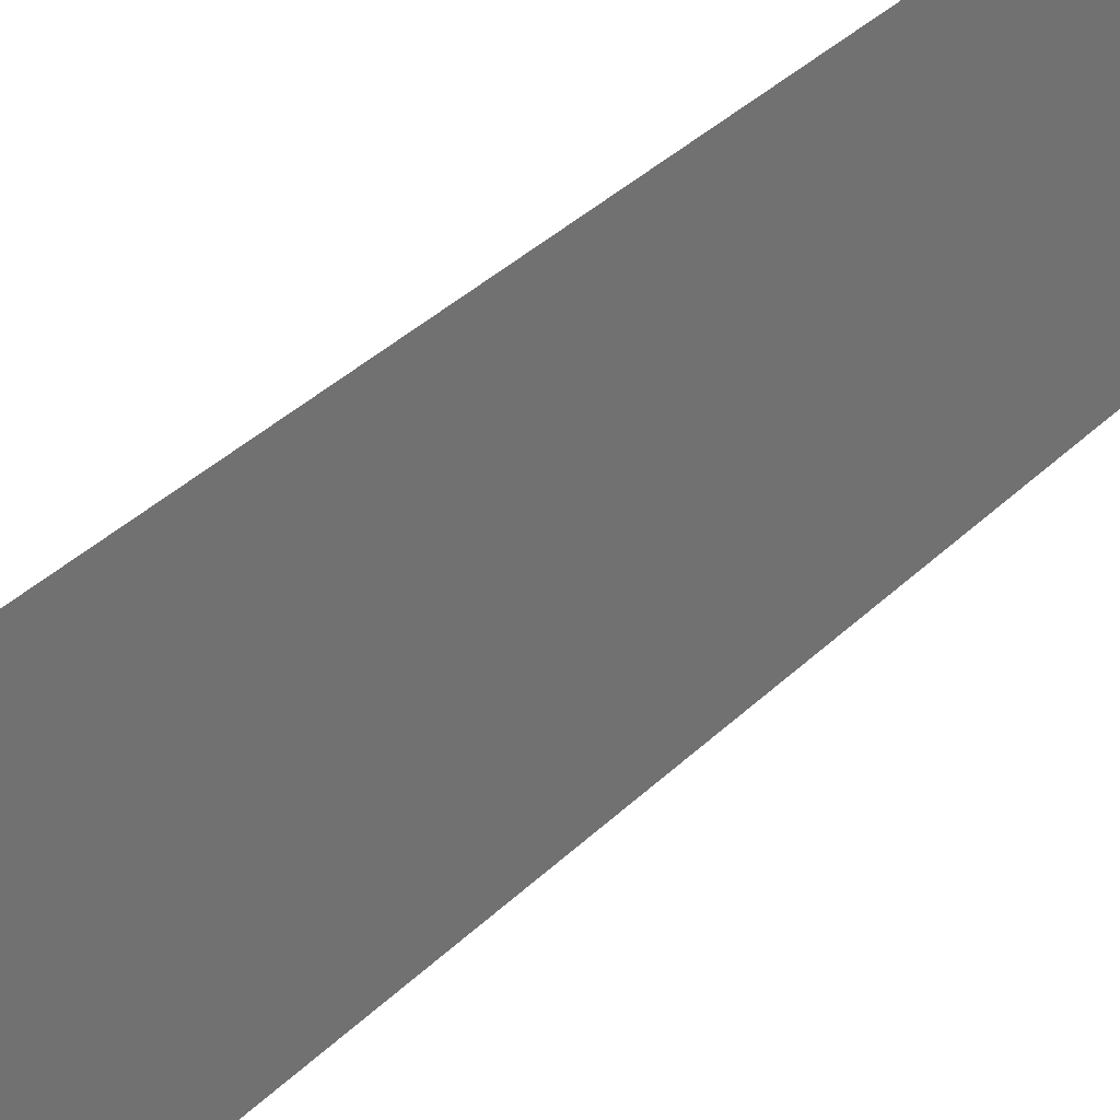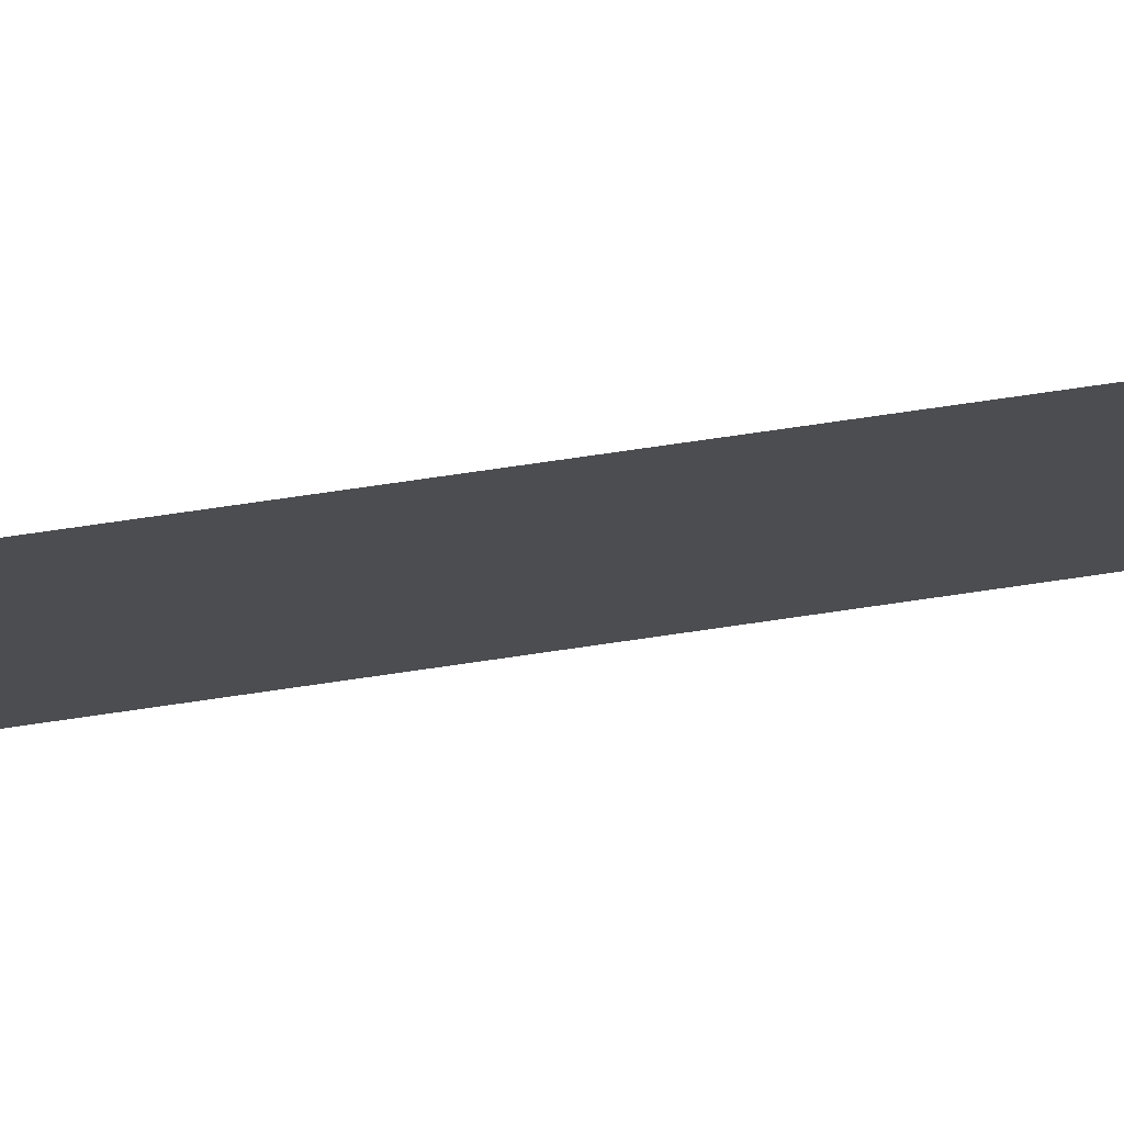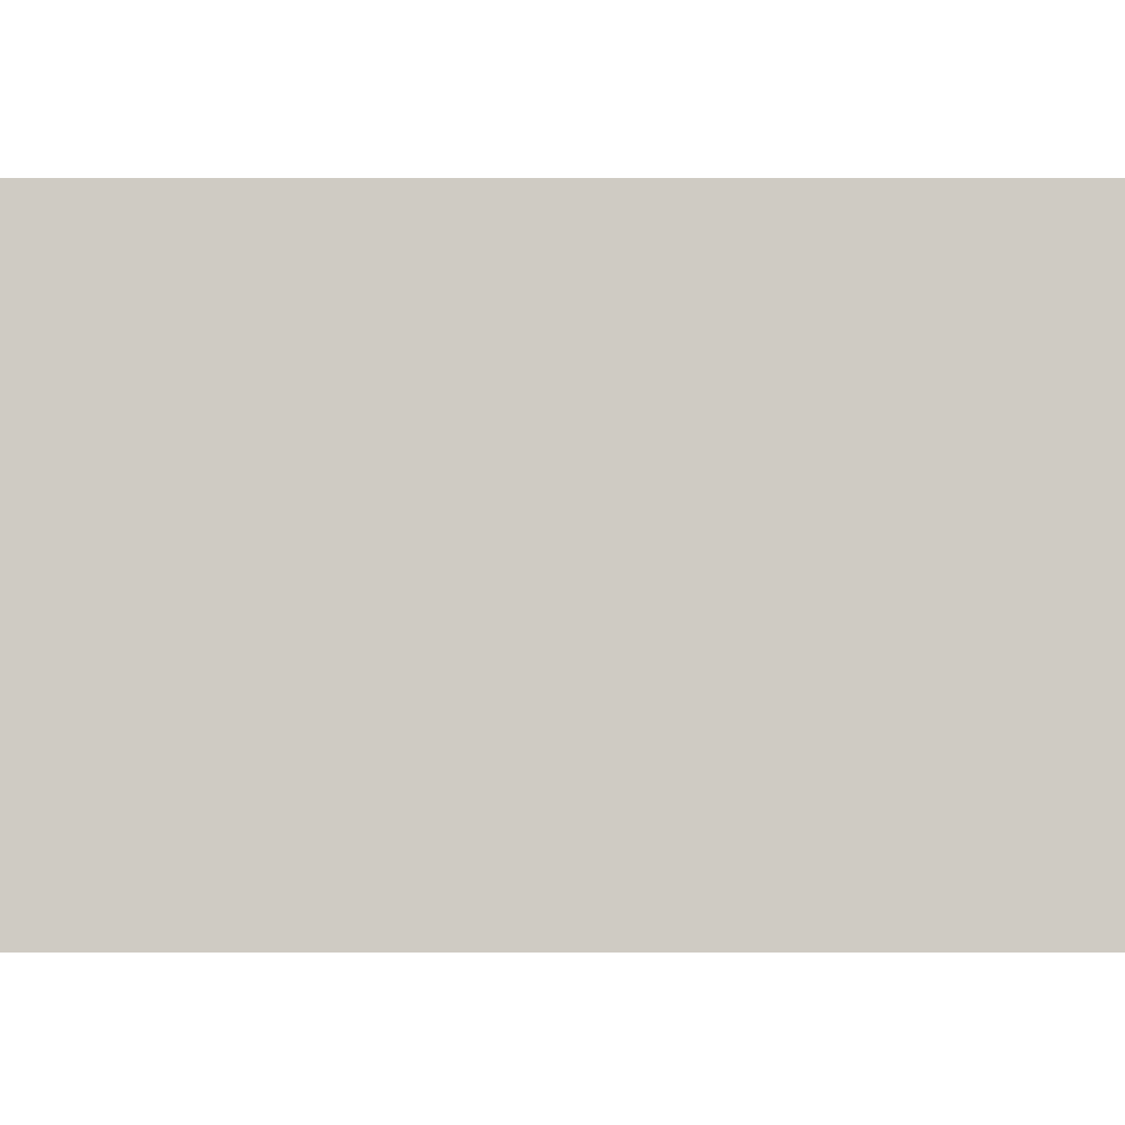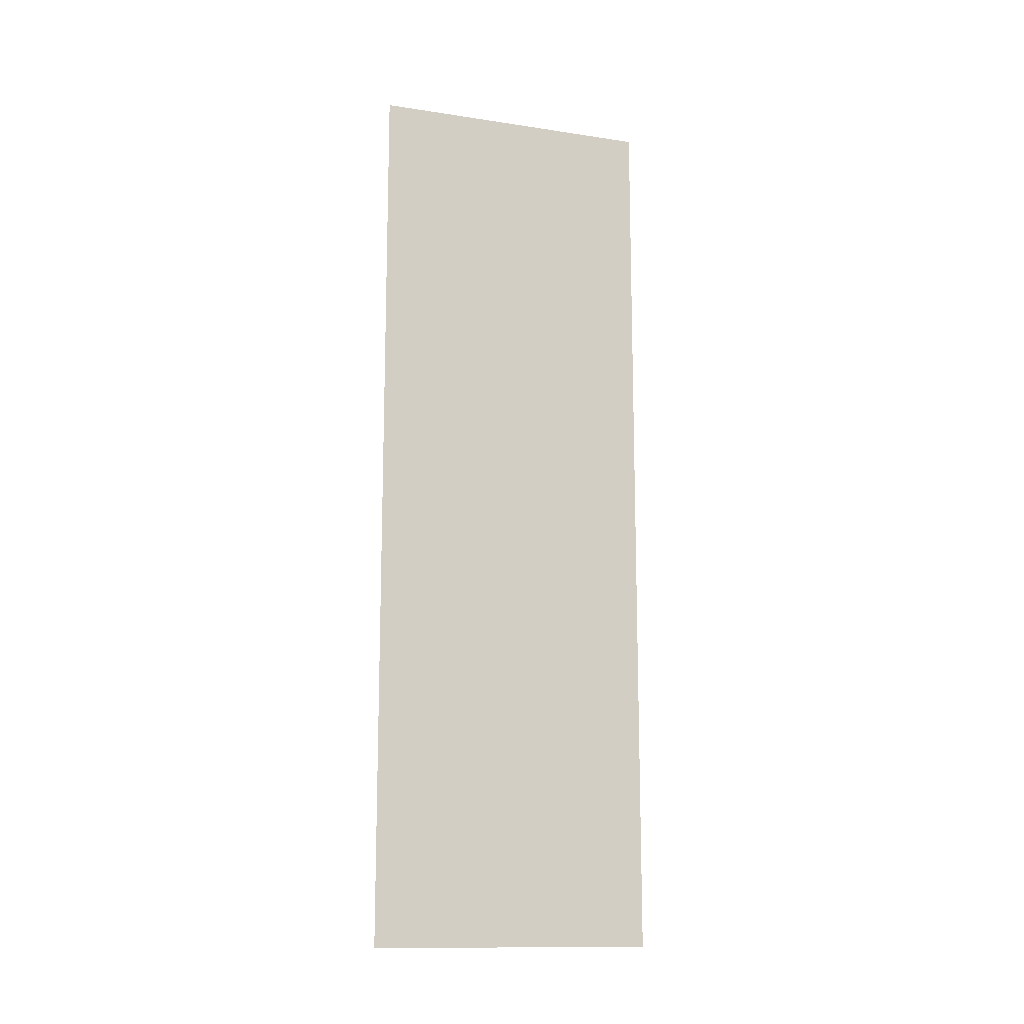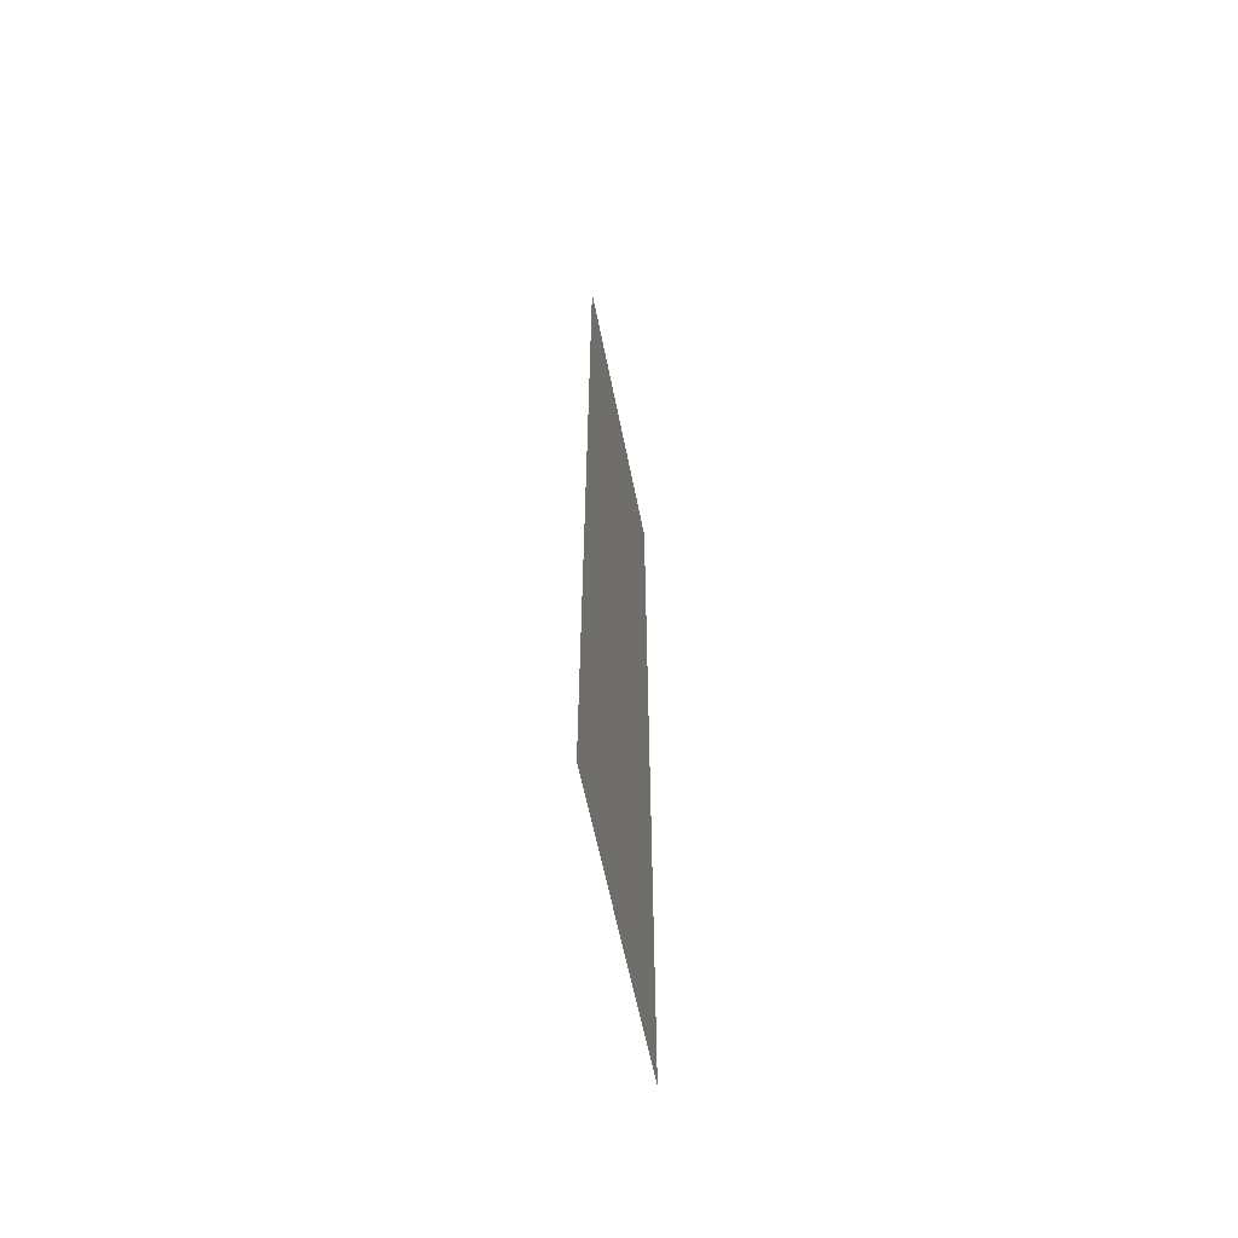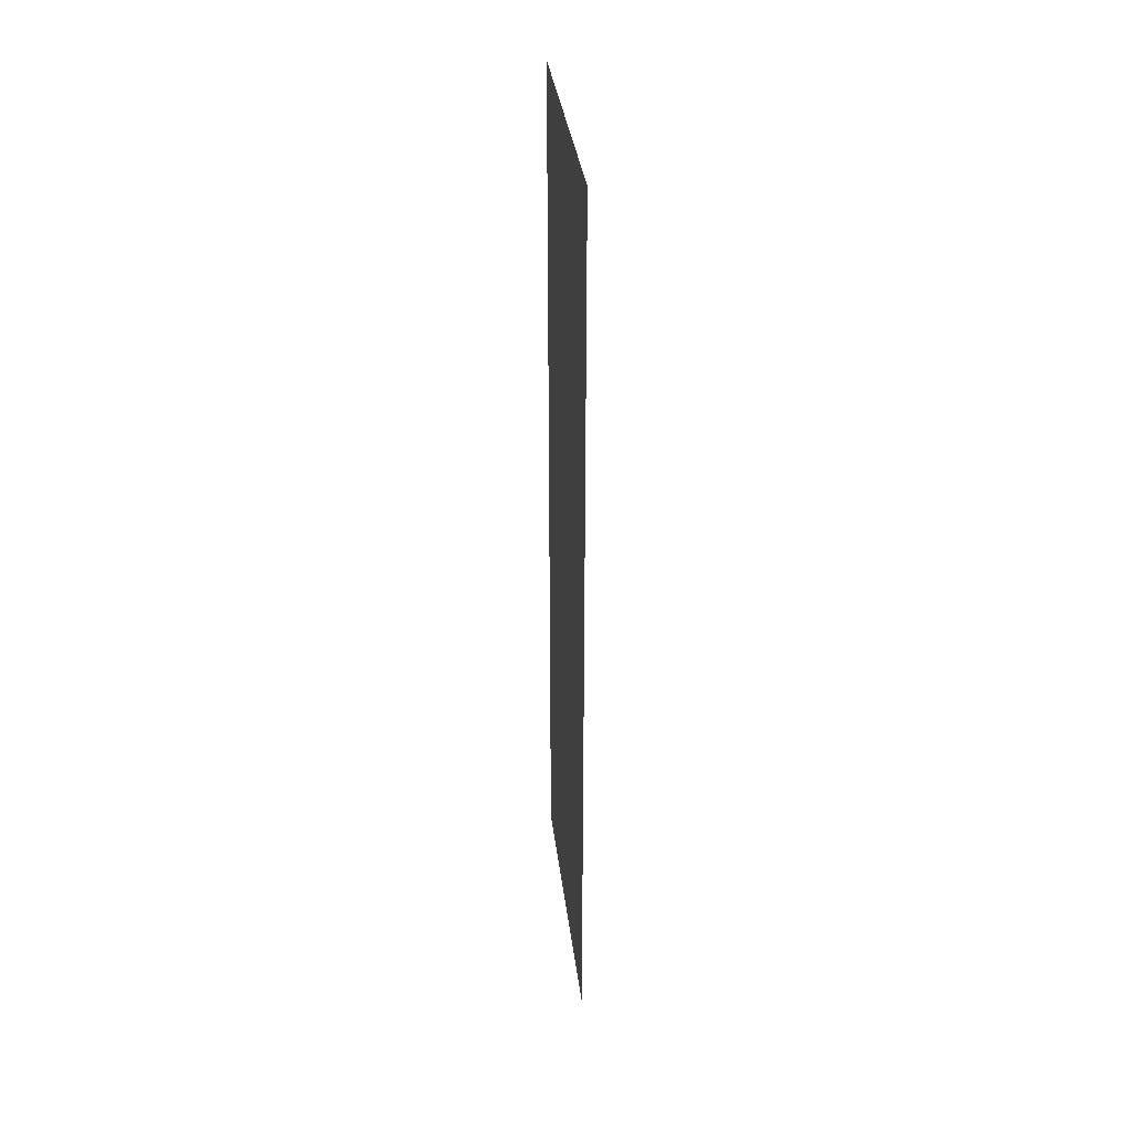
<metadata>
{"format":"obj","ext":"obj","renderer":"f3d","projection":"perspective","resolution":1024,"background":"white","views":[{"elev":35.7,"azim":-141.9,"up":"+Y"},{"elev":75.9,"azim":81.8,"up":"+Y"},{"elev":-5.1,"azim":90.1,"up":"+Y"},{"elev":-13.5,"azim":-108.8,"up":"+Z"},{"elev":-61.3,"azim":11.3,"up":"+Z"},{"elev":34.3,"azim":-6.8,"up":"+Z"}]}
</metadata>
<code>
g Quad
v -825.1 0 307.2
v -825.1 0 5047
v -825.1 1500 307.2
v -825.1 1500 5047
f 3 1 2
f 2 4 3

</code>
